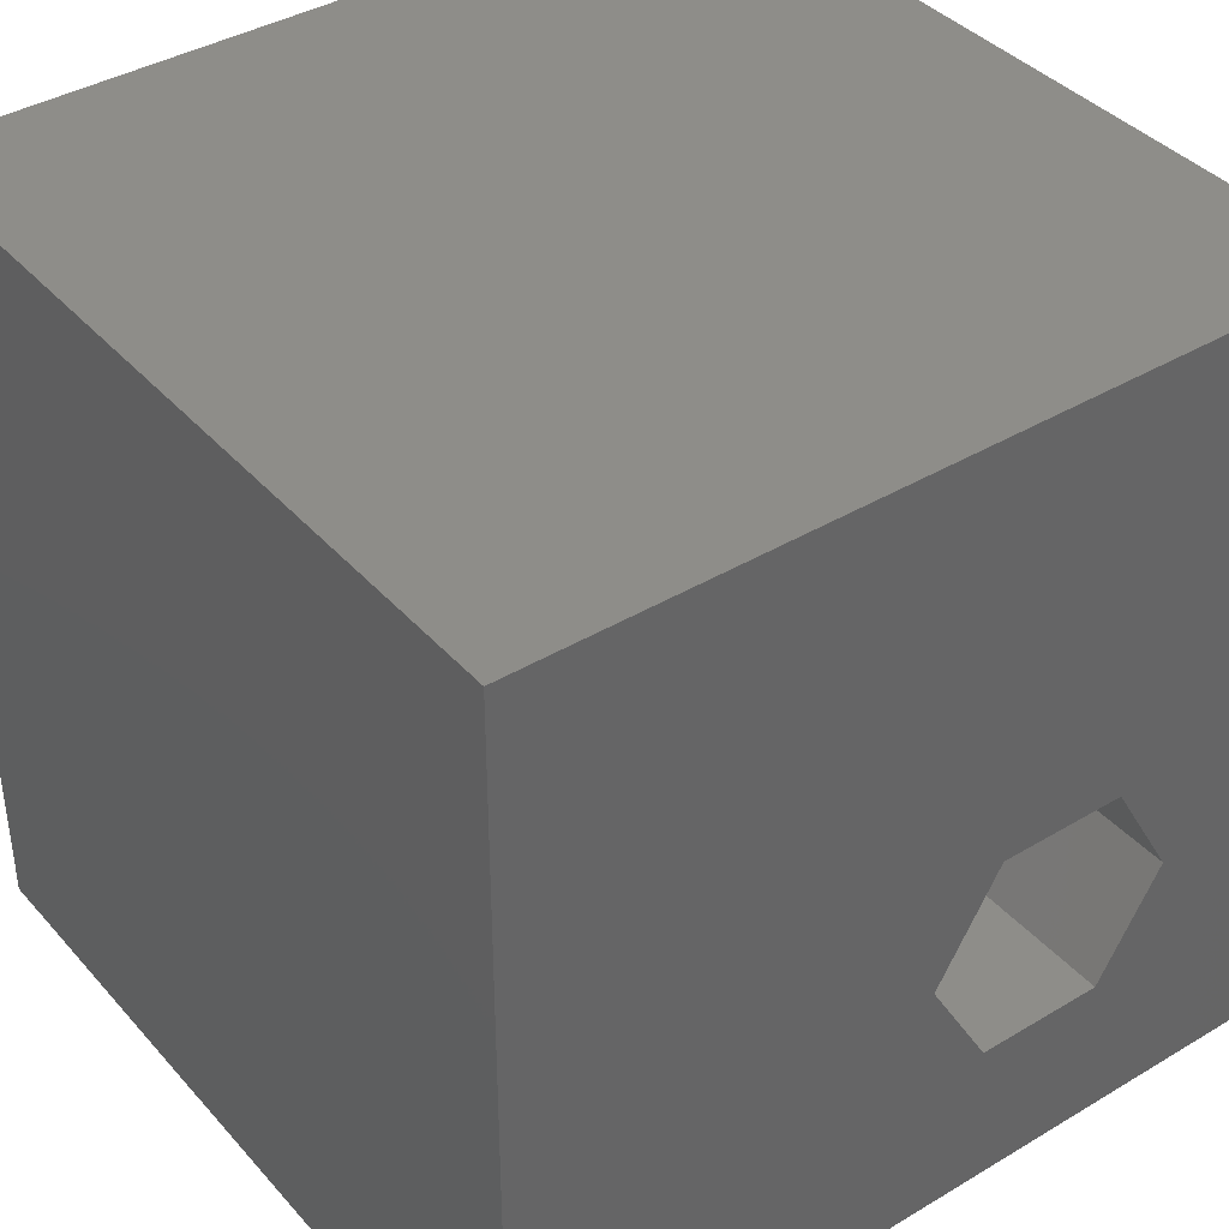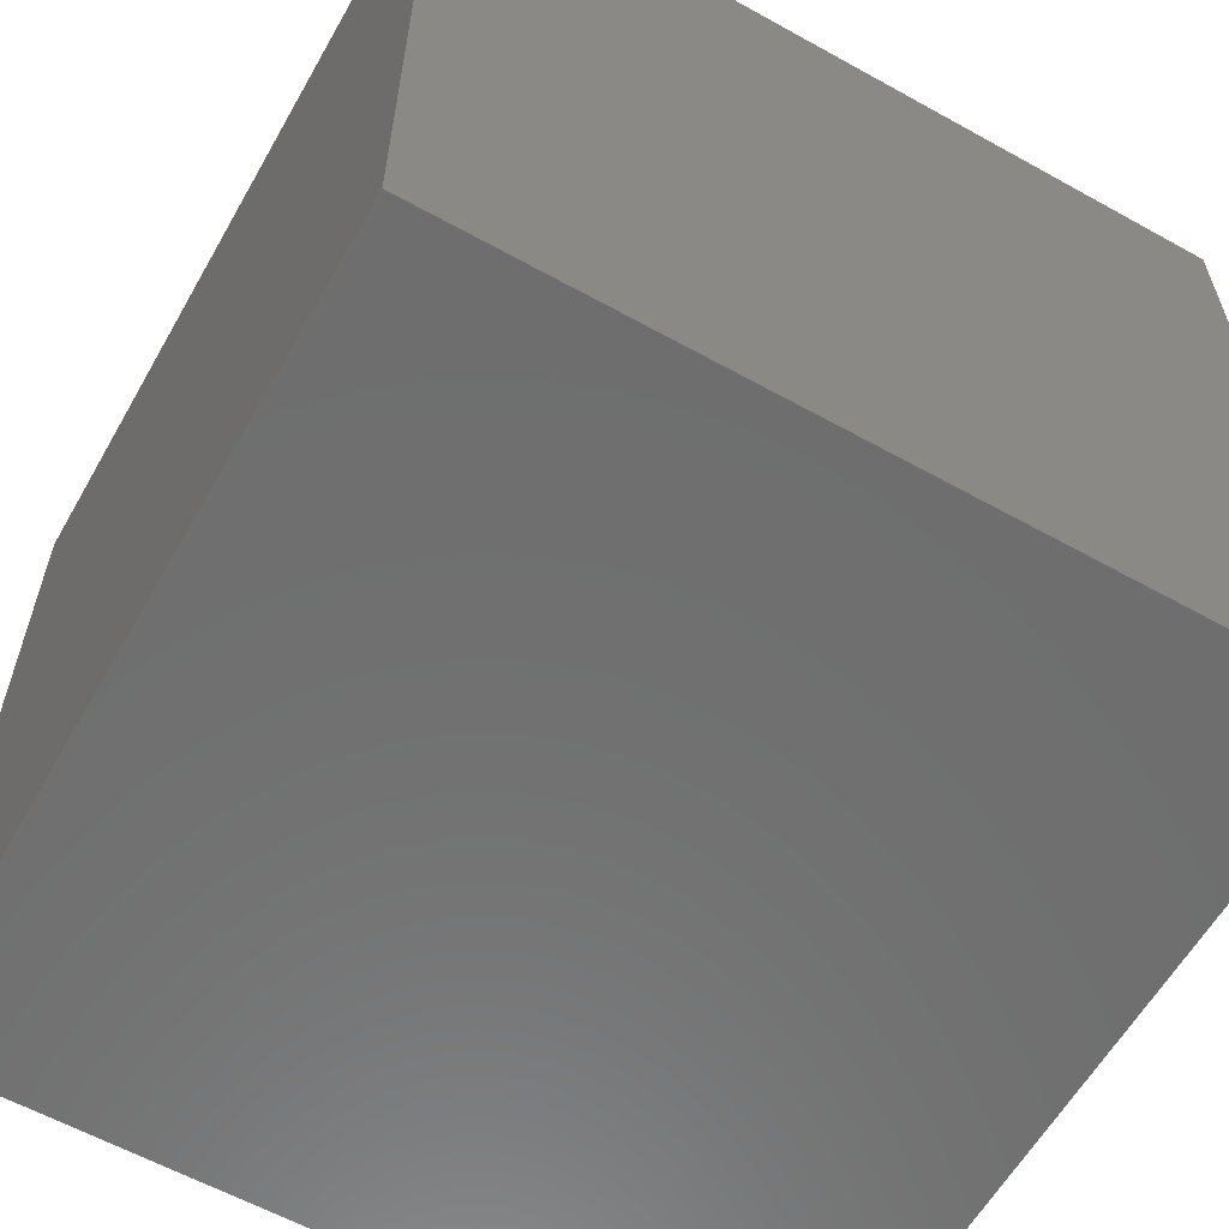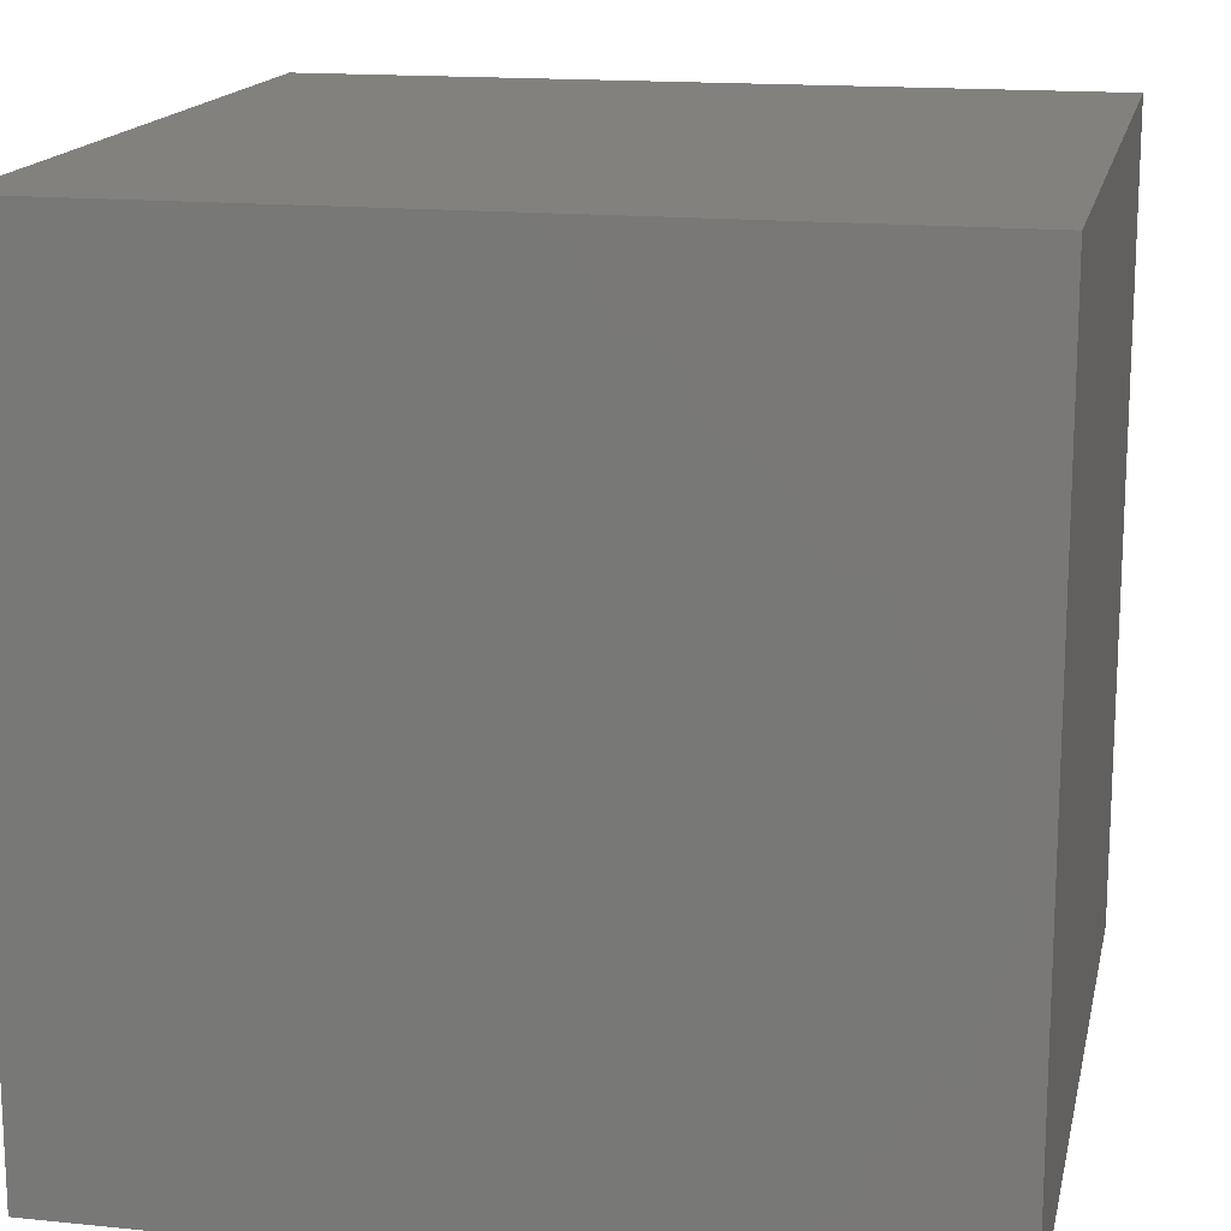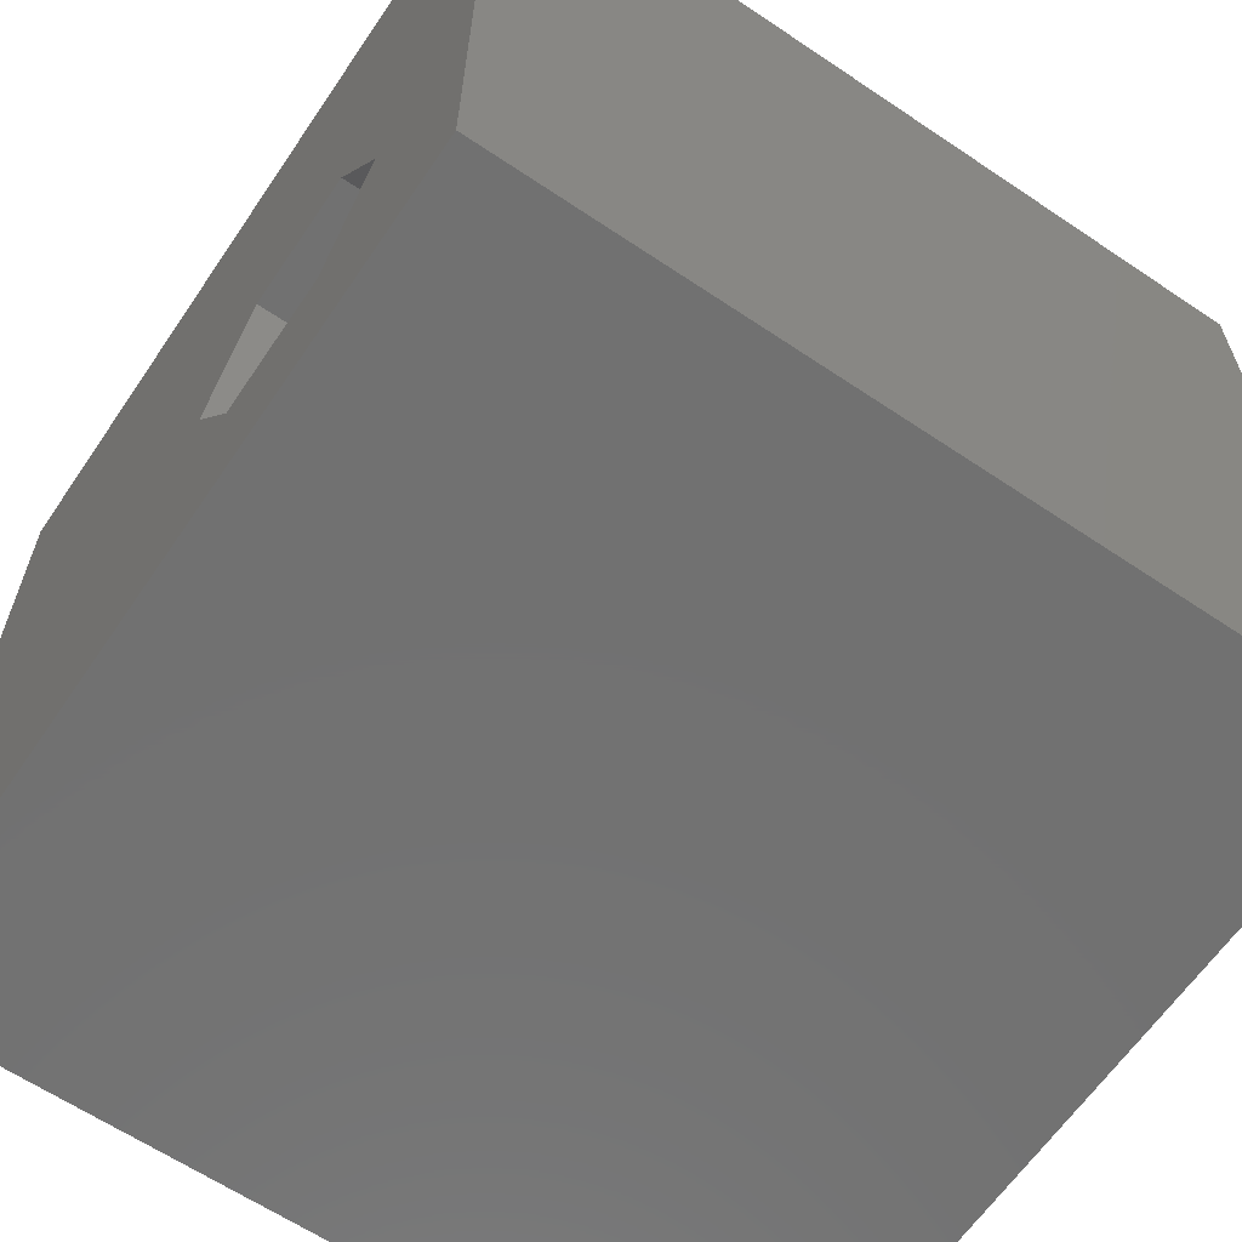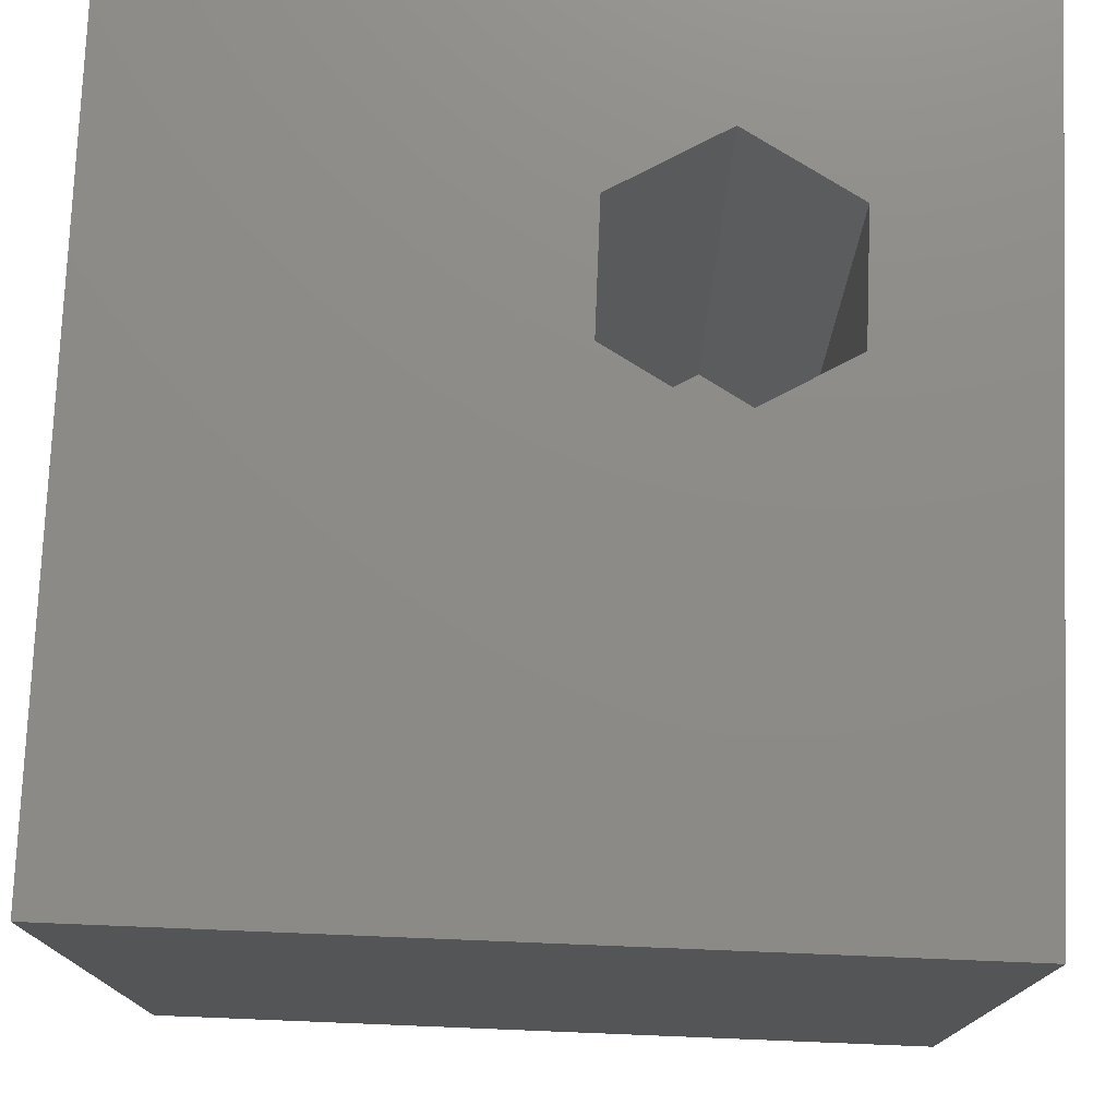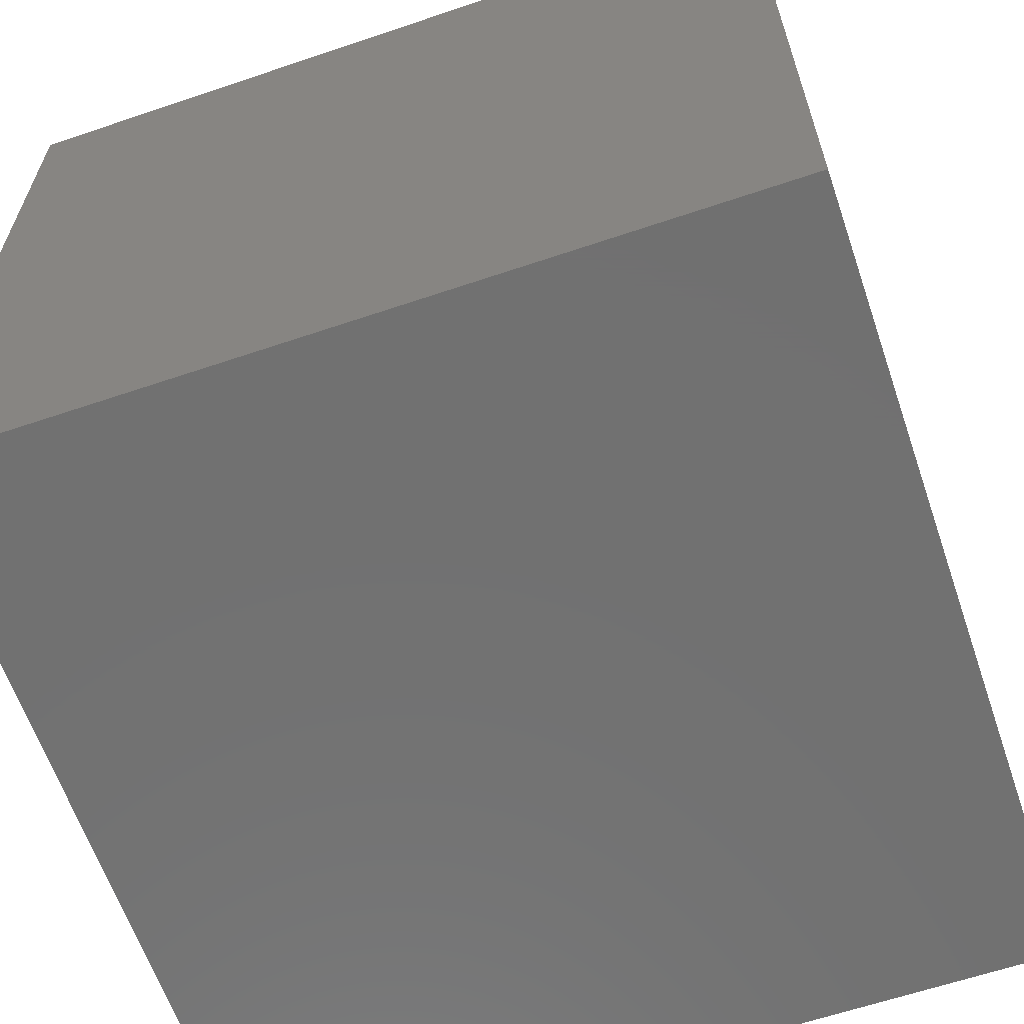
<metadata>
{"format":"stl","ext":"stl","renderer":"f3d","projection":"perspective","resolution":1024,"background":"white","views":[{"elev":39.3,"azim":-36.7,"up":"+Y"},{"elev":-60.3,"azim":60.4,"up":"+Z"},{"elev":15.9,"azim":-168.1,"up":"+Y"},{"elev":-63.2,"azim":55.8,"up":"+Y"},{"elev":76.0,"azim":-87.7,"up":"+Z"},{"elev":-62.9,"azim":-71.1,"up":"+Z"}]}
</metadata>
<code>
# stl→obj: 20 verts, 36 faces
v 0 10 10
v 0 10 0
v 0 0 10
v 0 0 0
v 10 10 10
v 8.357 3.32 10
v 10 0 10
v 7.573 1.962 10
v 6.005 1.962 10
v 5.221 3.32 10
v 6.005 4.678 10
v 7.573 4.678 10
v 10 10 0
v 10 0 0
v 5.221 3.32 1.679
v 6.005 4.678 1.679
v 7.573 4.678 1.679
v 8.357 3.32 1.679
v 7.573 1.962 1.679
v 6.005 1.962 1.679
f 1 2 3
f 3 2 4
f 5 6 7
f 7 6 8
f 7 8 3
f 8 9 3
f 3 9 10
f 3 10 1
f 1 10 11
f 1 11 5
f 5 11 12
f 5 12 6
f 13 5 14
f 14 5 7
f 2 13 4
f 4 13 14
f 5 13 1
f 1 13 2
f 14 7 4
f 4 7 3
f 15 16 10
f 10 16 11
f 16 17 11
f 11 17 12
f 17 18 12
f 12 18 6
f 18 19 6
f 6 19 8
f 19 20 8
f 8 20 9
f 20 15 9
f 9 15 10
f 20 19 15
f 15 19 18
f 15 18 16
f 16 18 17

</code>
